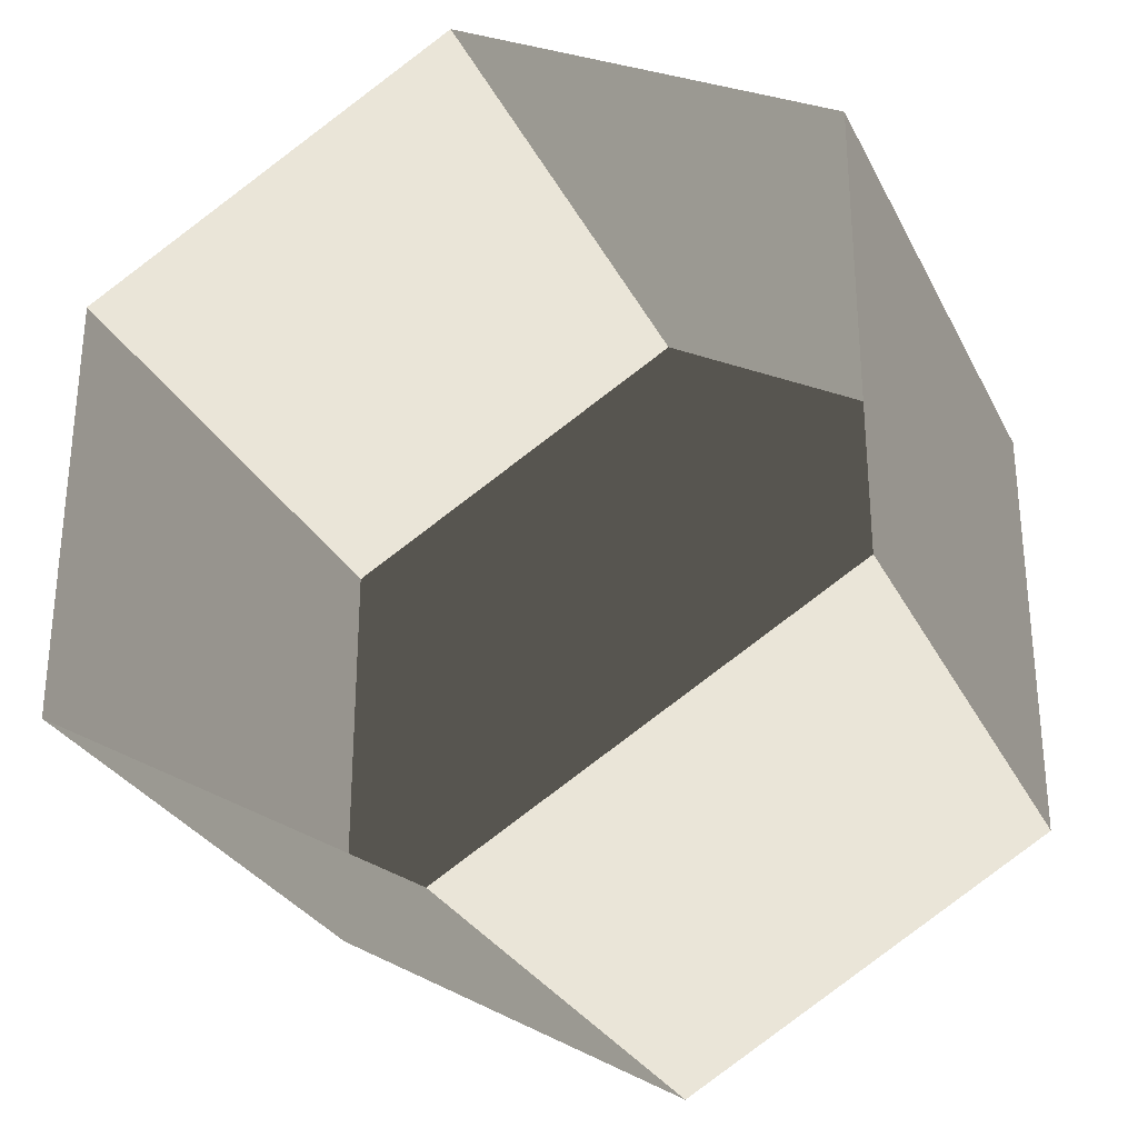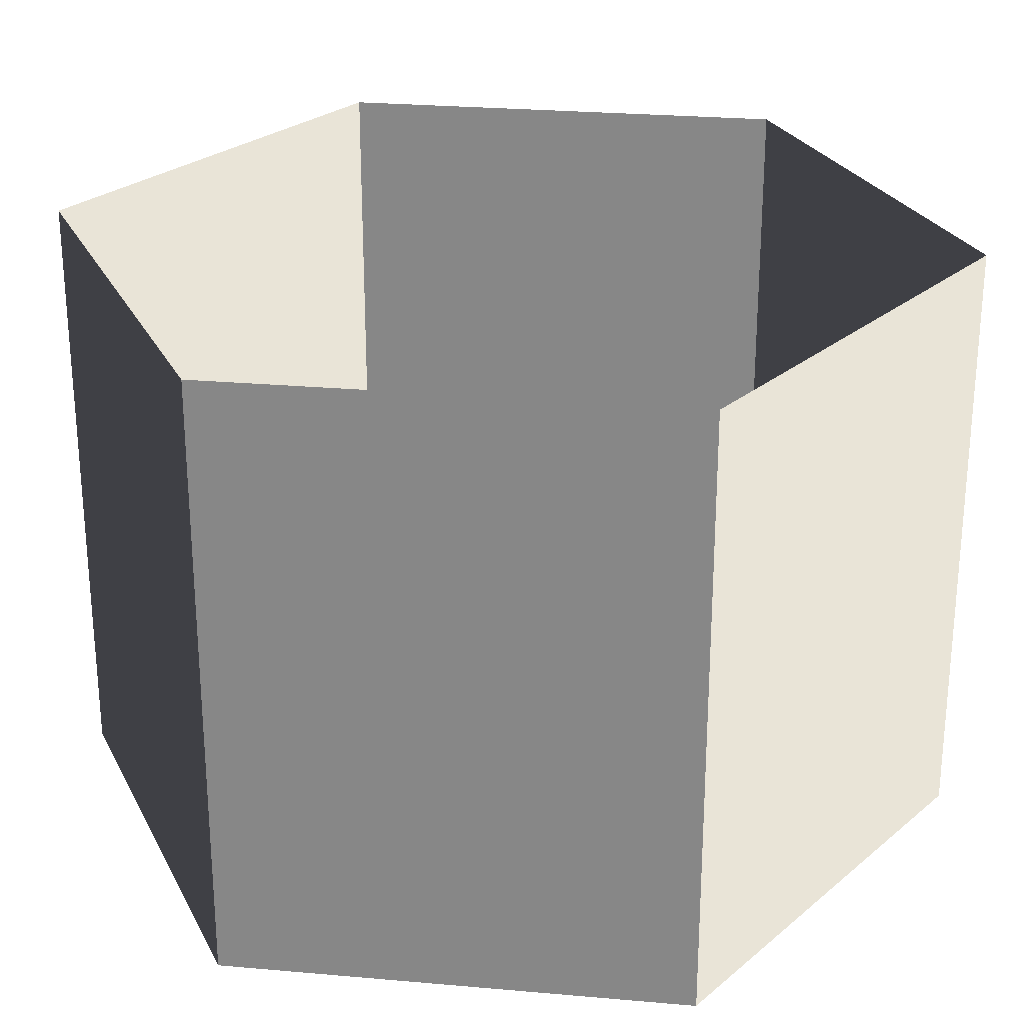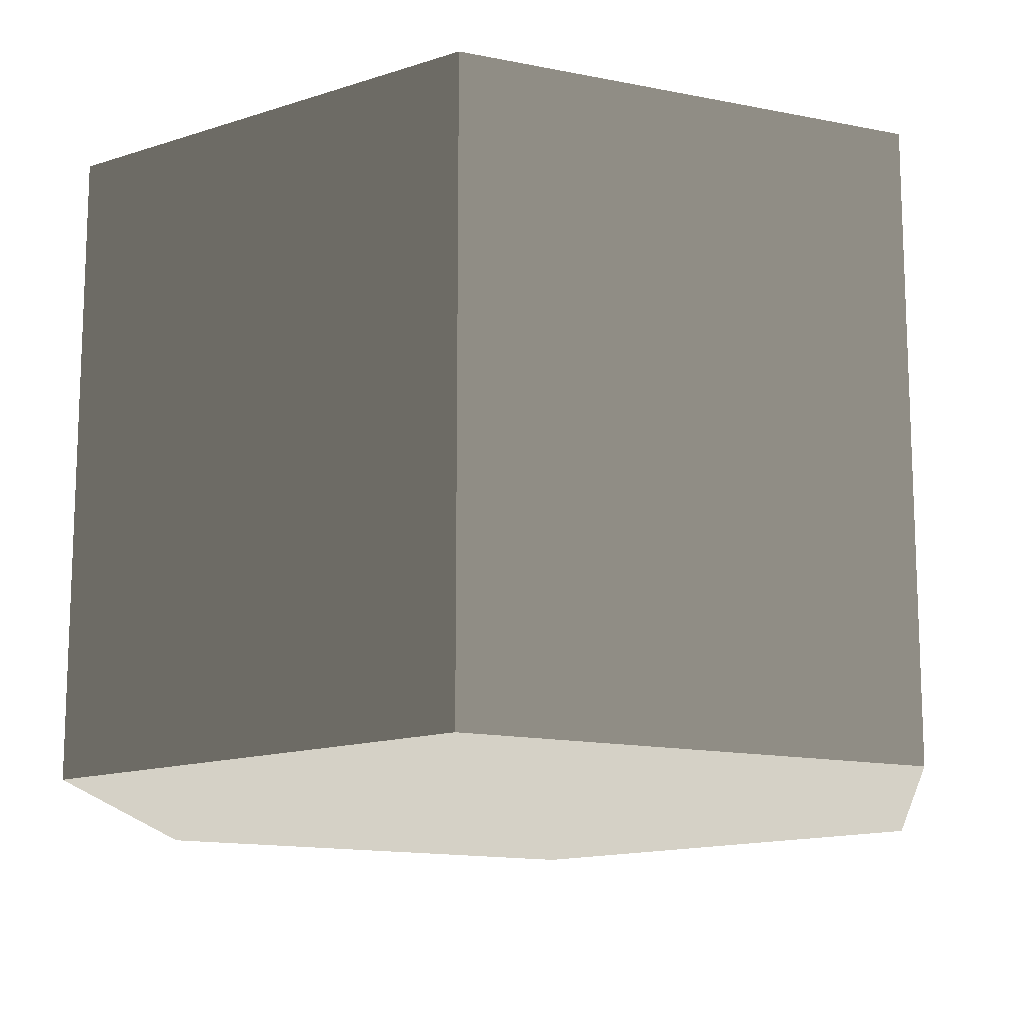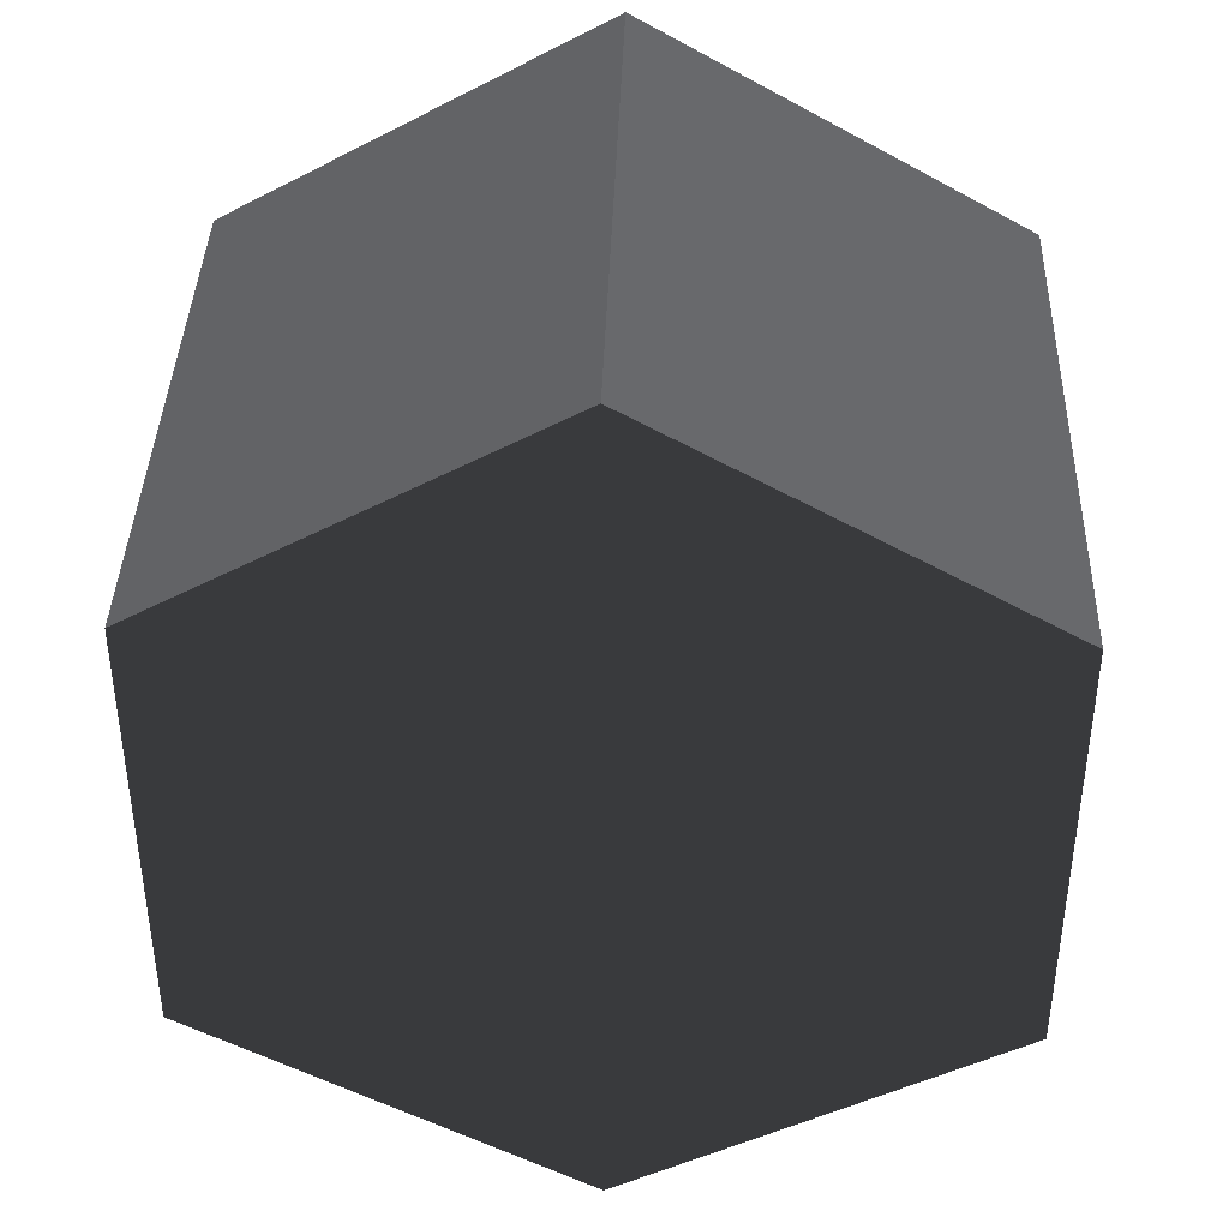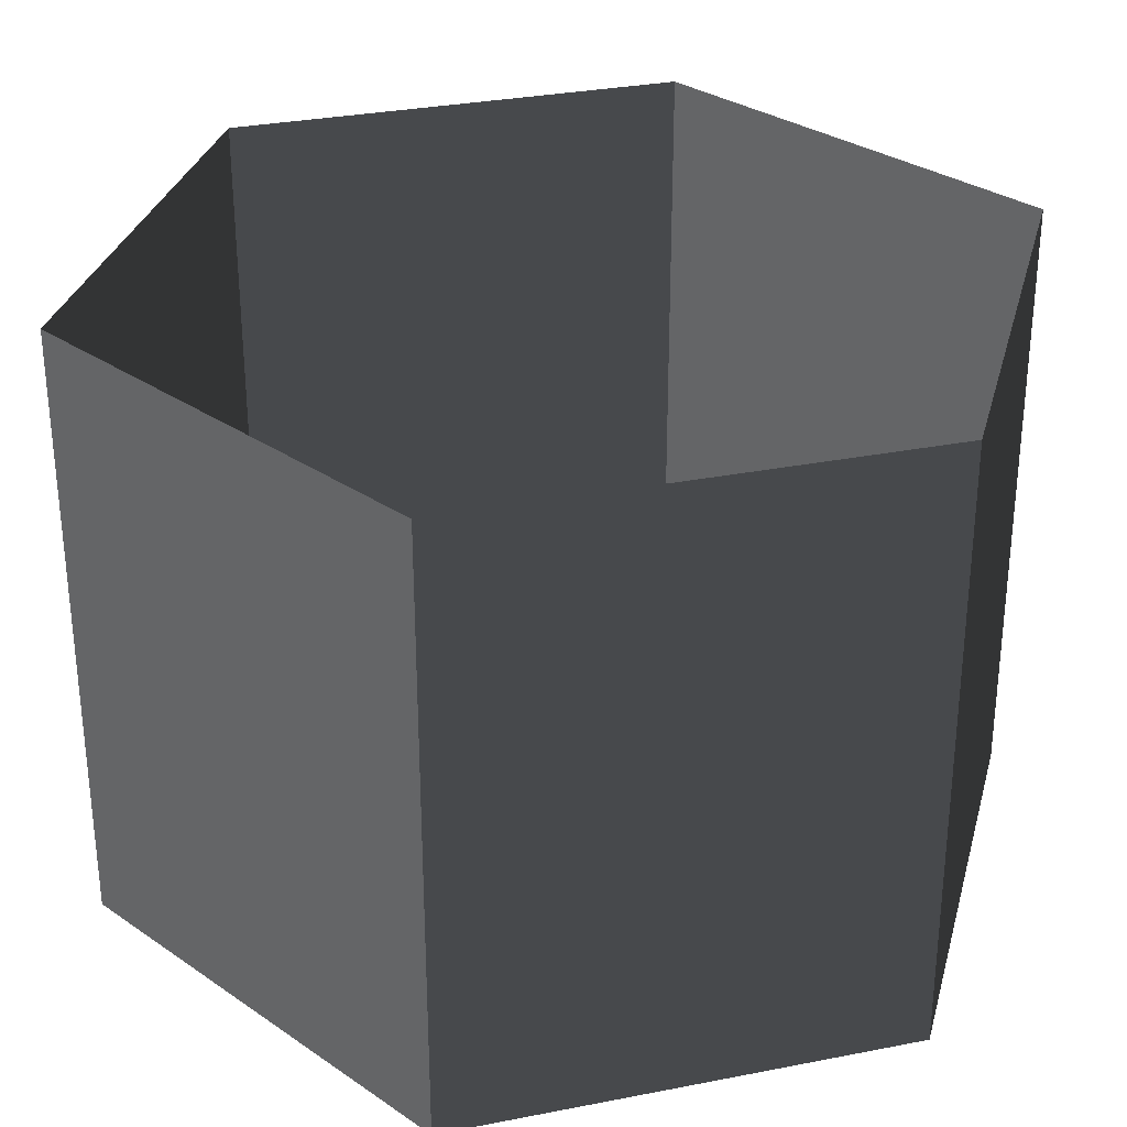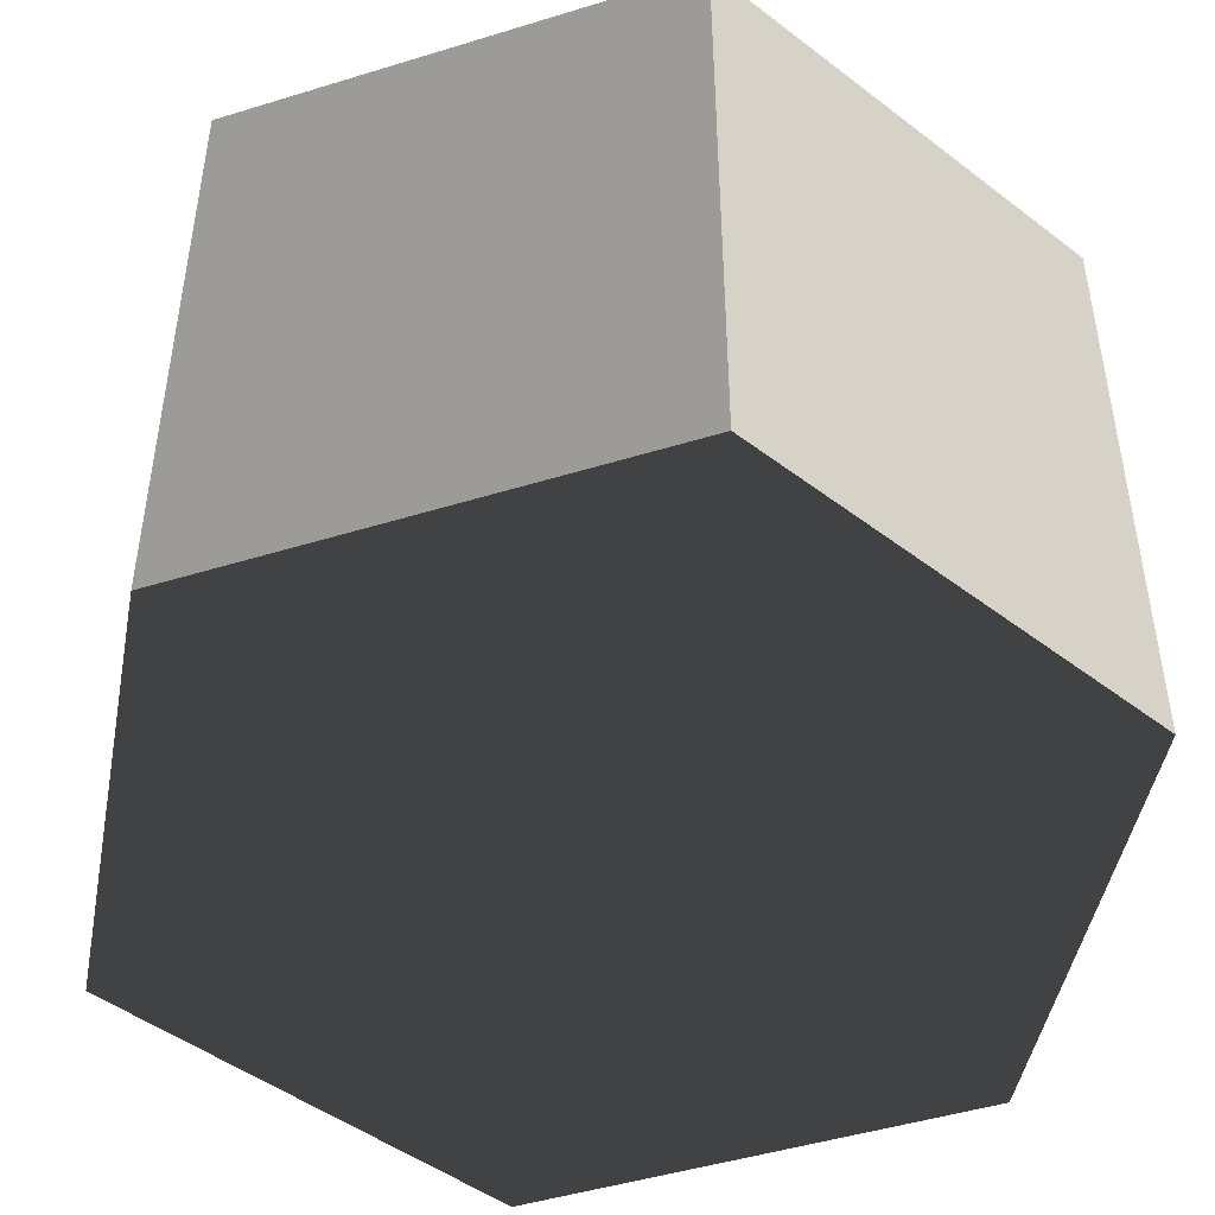
<metadata>
{"format":"obj","ext":"obj","renderer":"f3d","projection":"perspective","resolution":1024,"background":"white","views":[{"elev":-29.2,"azim":22.7,"up":"+Y"},{"elev":26.4,"azim":-82.1,"up":"+Z"},{"elev":-14.4,"azim":5.9,"up":"+Z"},{"elev":39.8,"azim":-178.1,"up":"+Y"},{"elev":31.0,"azim":134.3,"up":"+Z"},{"elev":-47.2,"azim":-130.8,"up":"+Z"}]}
</metadata>
<code>
v 1.333e-05 12 -12
v 10.39 6 -12
v 10.39 6 3.994
v 1.333e-05 12 3.994
v 10.39 6 -12
v 10.39 -6 -12
v 10.39 -6 3.994
v 10.39 6 3.994
v 10.39 -6 -12
v 1.333e-05 -12 -12
v 1.333e-05 -12 3.994
v 10.39 -6 3.994
v 1.333e-05 -12 -12
v -10.39 -6 -12
v -10.39 -6 3.994
v 1.333e-05 -12 3.994
v -10.39 -6 -12
v -10.39 6 -12
v -10.39 6 3.994
v -10.39 -6 3.994
v -10.39 6 -12
v 1.333e-05 12 -12
v 1.333e-05 12 3.994
v -10.39 6 3.994
v 1.333e-05 -12 -12
v 10.39 -6 -12
v 10.39 6 -12
v 1.333e-05 12 -12
v -10.39 -6 -12
v -10.39 6 -12
g Cylinder_034_2497_153
f 1 3 2
f 1 4 3
f 5 7 6
f 5 8 7
f 9 11 10
f 9 12 11
f 13 15 14
f 13 16 15
f 17 19 18
f 17 20 19
f 21 23 22
f 21 24 23
f 25 27 26
f 27 25 28
f 28 25 29
f 28 29 30

</code>
